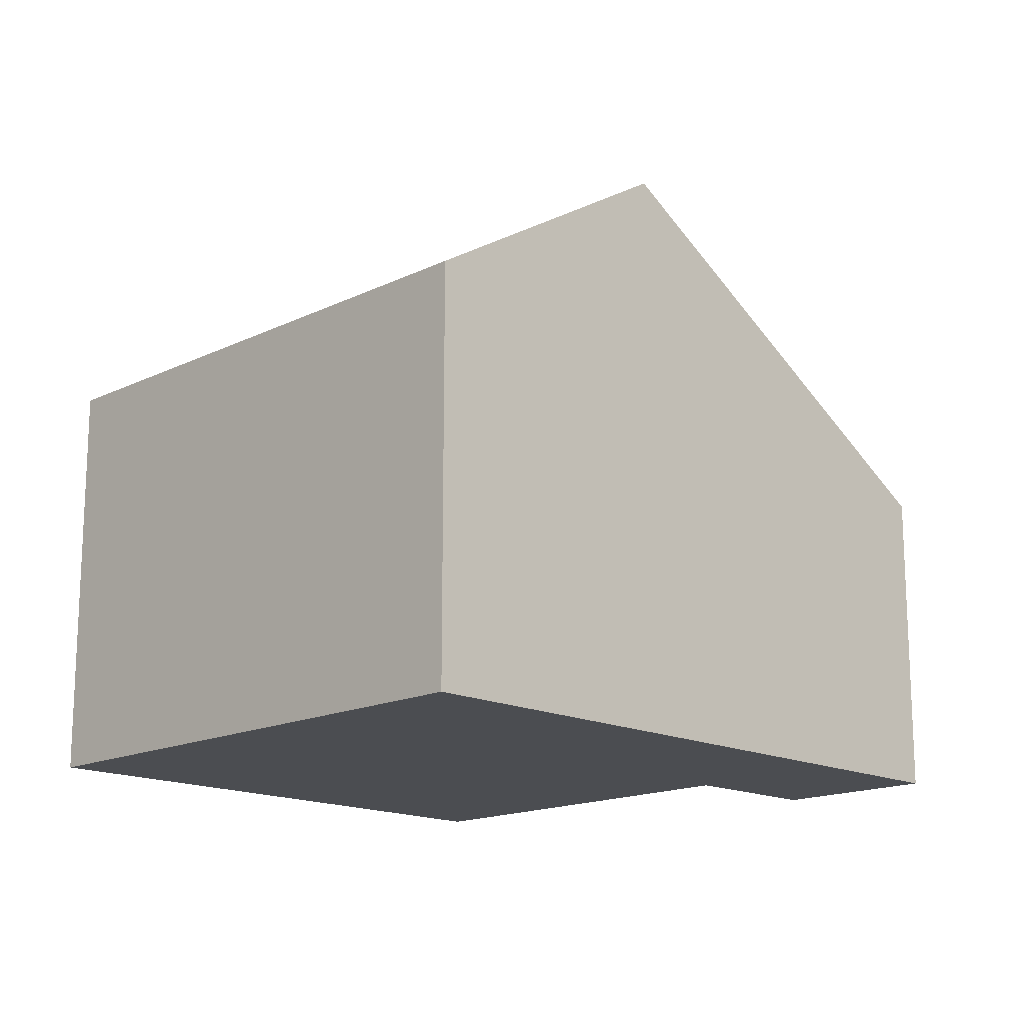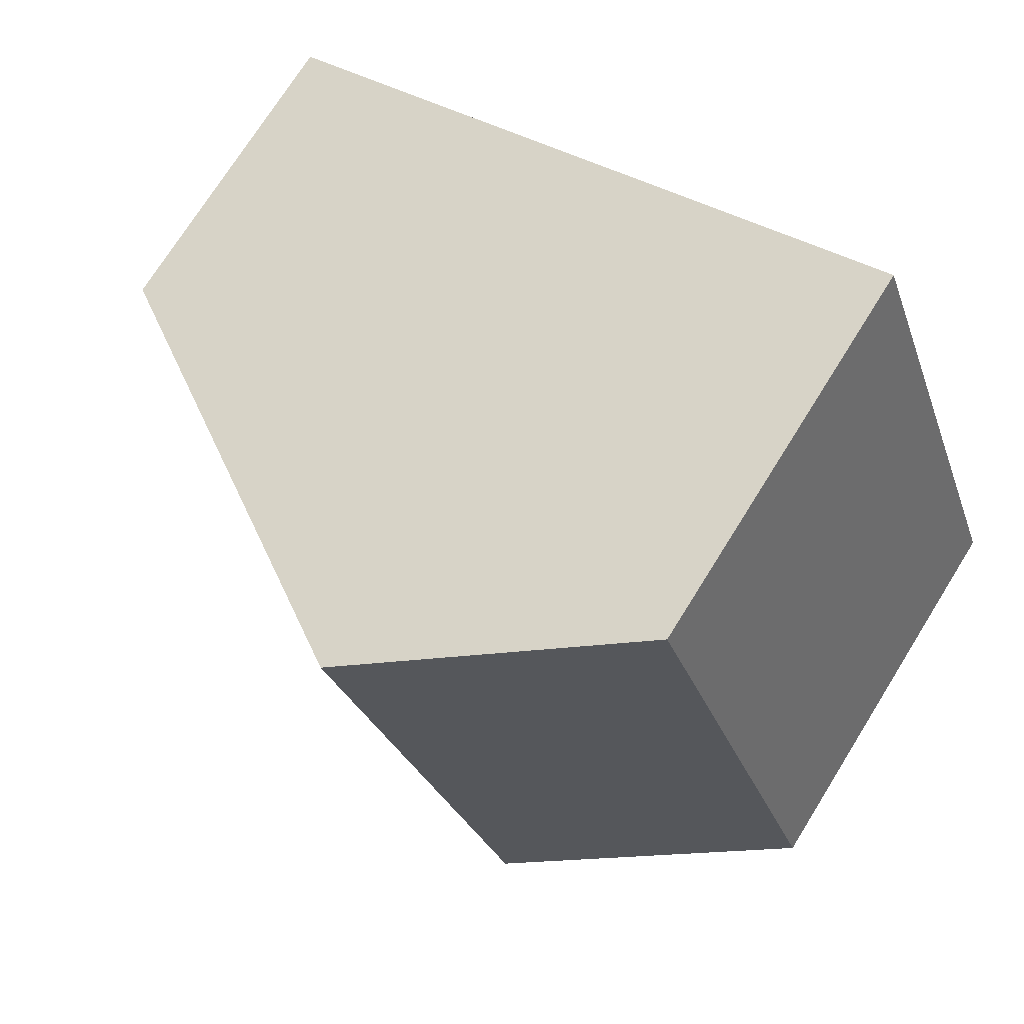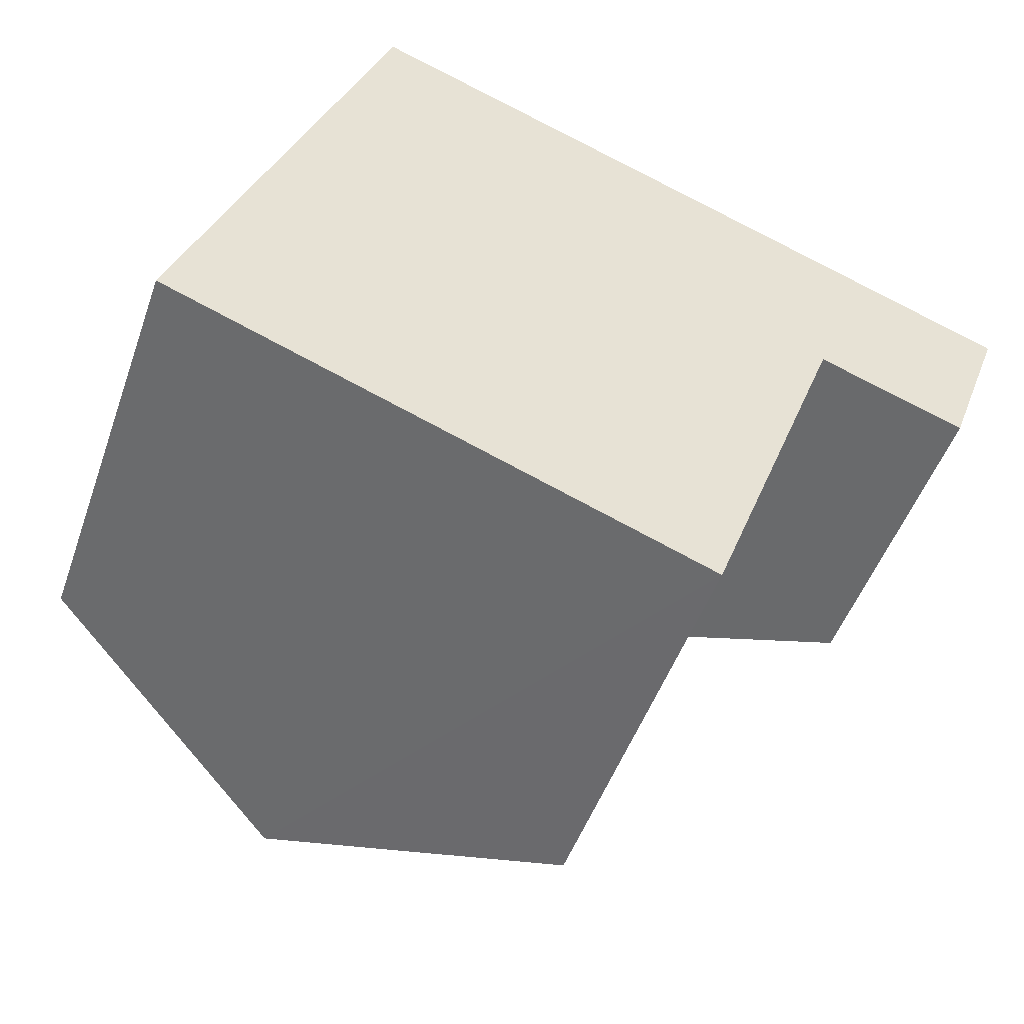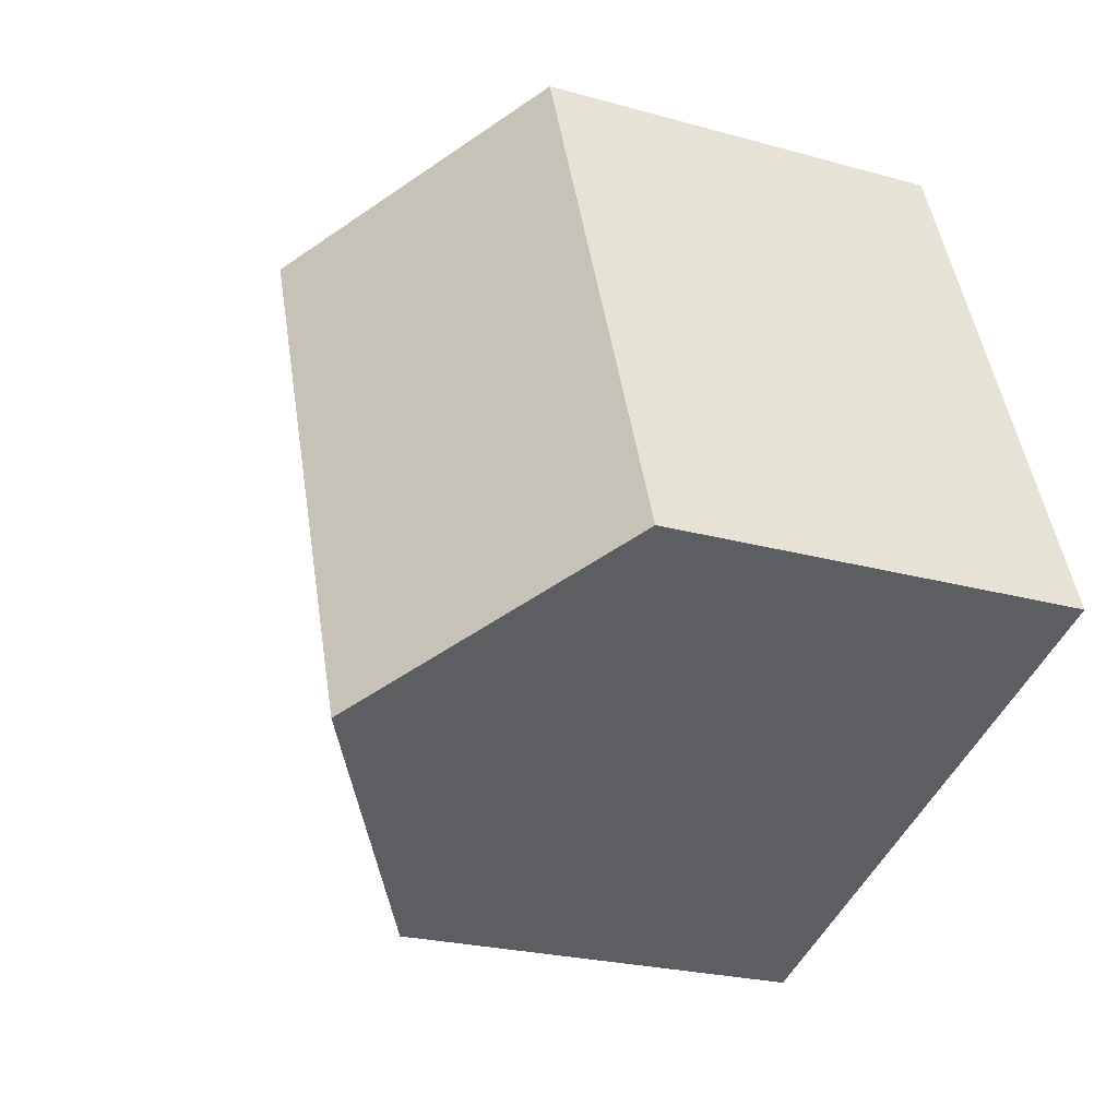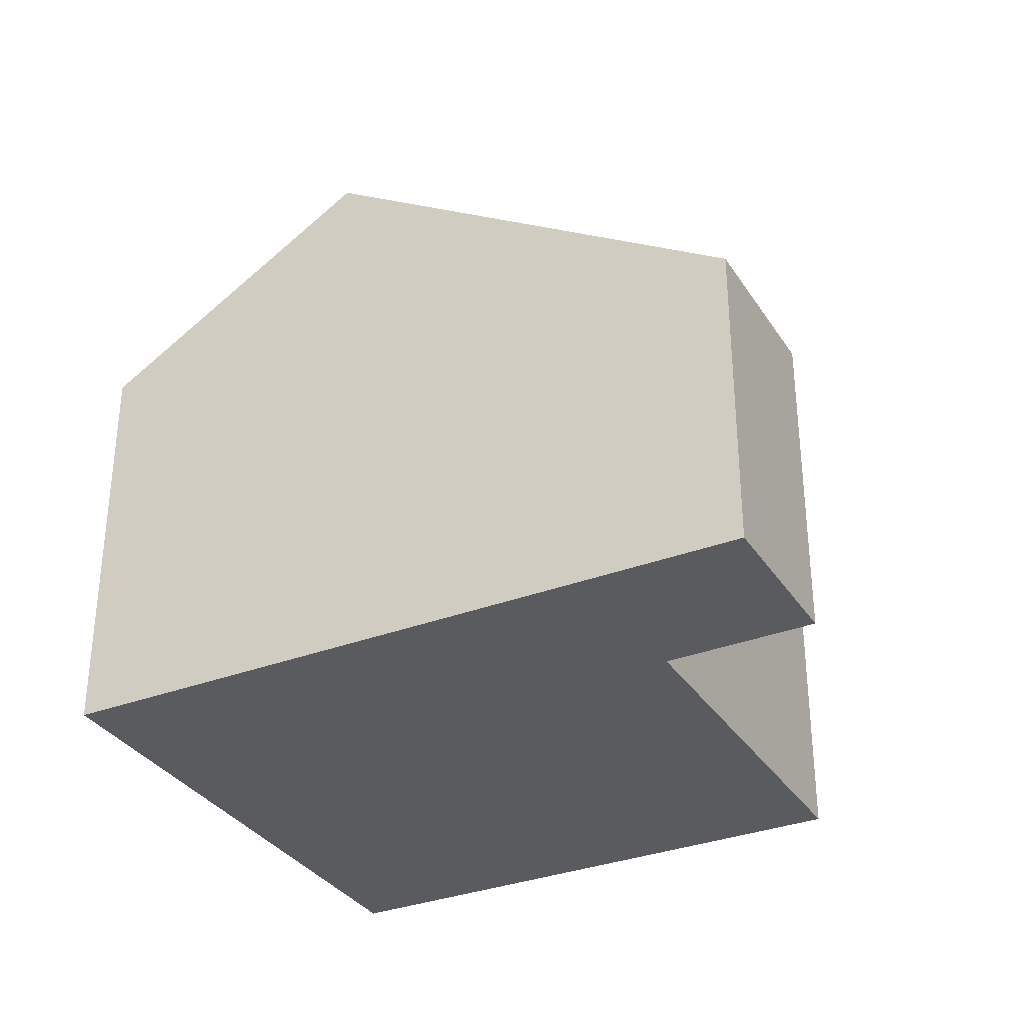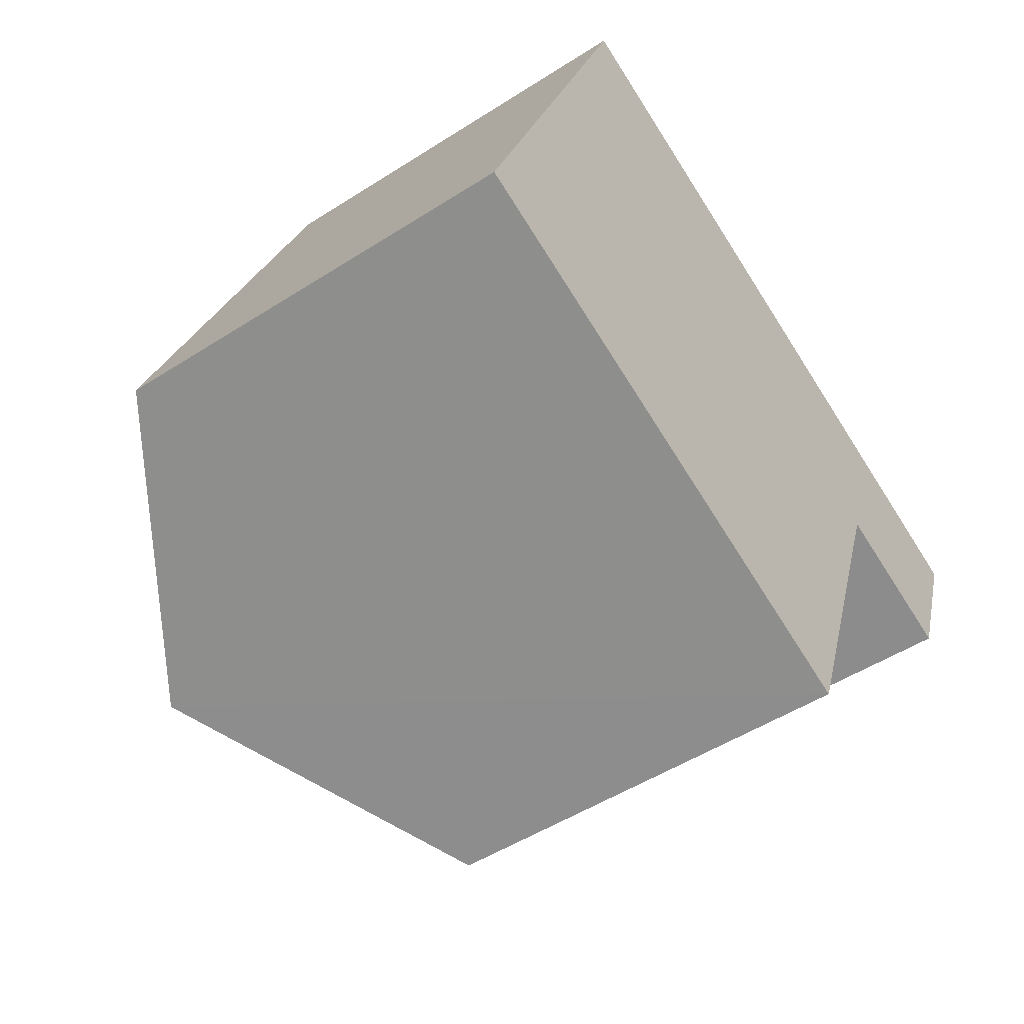
<metadata>
{"format":"obj","ext":"obj","renderer":"f3d","projection":"perspective","resolution":1024,"background":"white","views":[{"elev":-16.0,"azim":-24.6,"up":"+Y"},{"elev":73.4,"azim":-148.0,"up":"+Z"},{"elev":-49.4,"azim":-19.1,"up":"+Z"},{"elev":-23.8,"azim":-115.0,"up":"+Z"},{"elev":-33.1,"azim":48.2,"up":"+Y"},{"elev":-50.1,"azim":-54.8,"up":"+Z"}]}
</metadata>
<code>
v  0 3.195 1.956e-16
v  3.63 4.517 3.405
v  2.069 4.517 -0.778
v  1.56 3.195 4.18
v  6.36 2.476 0.96
v  5.794 3.135 2.594
v  6.82 2.479 2.21
v  5.324 3.135 1.336
v  5.23 3.195 1.37
v  4.15 3.187 -1.56
v  4.15 9.552e-17 -1.56
v  0 0 0
v  2.069 4.764e-17 -0.778
v  5.23 -8.389e-17 1.37
v  6.36 -5.878e-17 0.96
v  5.324 -8.181e-17 1.336
v  1.56 -2.56e-16 4.18
v  3.63 -2.085e-16 3.405
v  5.794 -1.588e-16 2.594
v  6.82 -1.353e-16 2.21
g defaultobject
f 1 2 3
f 2 1 4
f 5 6 7
f 6 5 2
f 2 5 8
f 2 8 9
f 2 9 10
f 2 10 3
f 11 3 10
f 3 11 1
f 1 11 12
f 12 11 13
f 8 14 9
f 14 8 5
f 14 5 15
f 14 15 16
f 12 4 1
f 4 12 17
f 17 2 4
f 2 17 6
f 6 17 18
f 6 18 19
f 6 19 7
f 7 19 20
f 20 5 7
f 5 20 15
f 14 10 9
f 10 14 11
f 19 15 20
f 15 19 18
f 15 18 16
f 16 18 14
f 14 18 11
f 11 18 17
f 11 17 13
f 13 17 12

</code>
